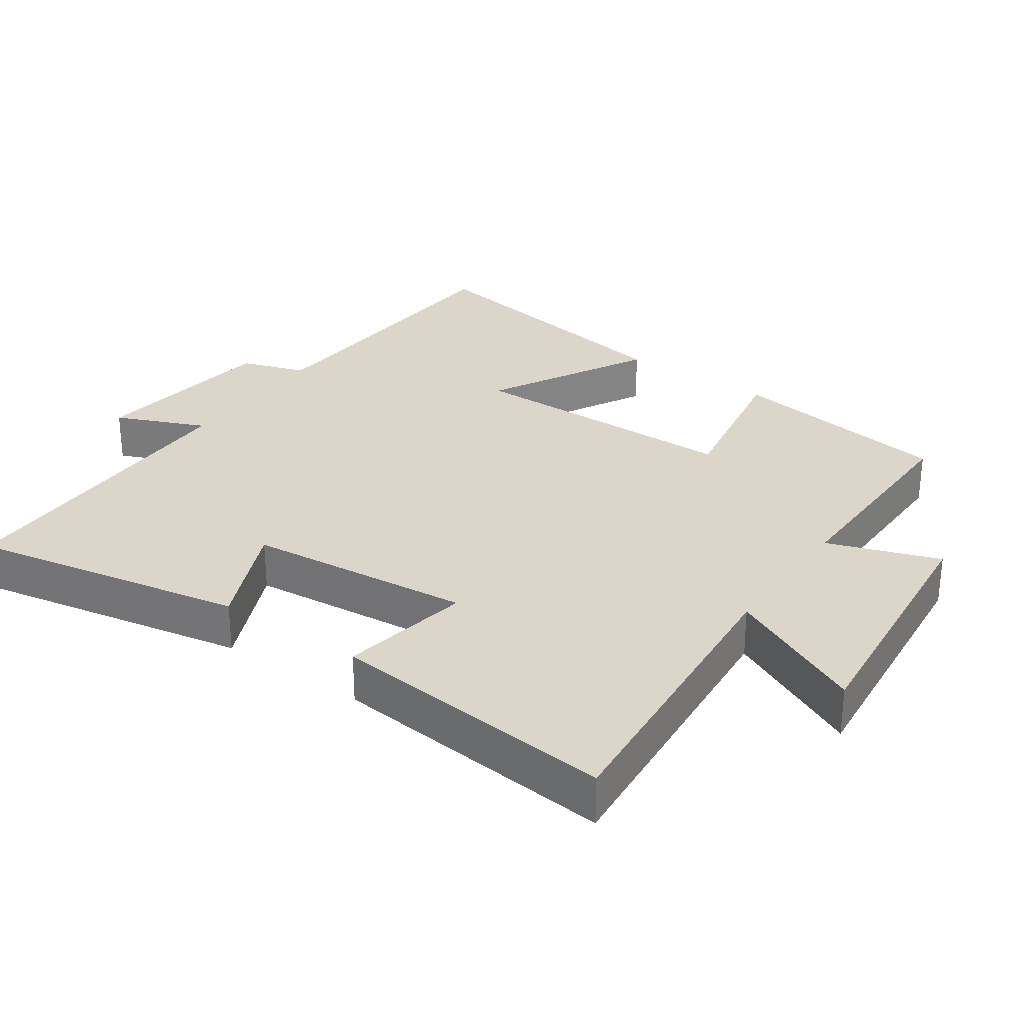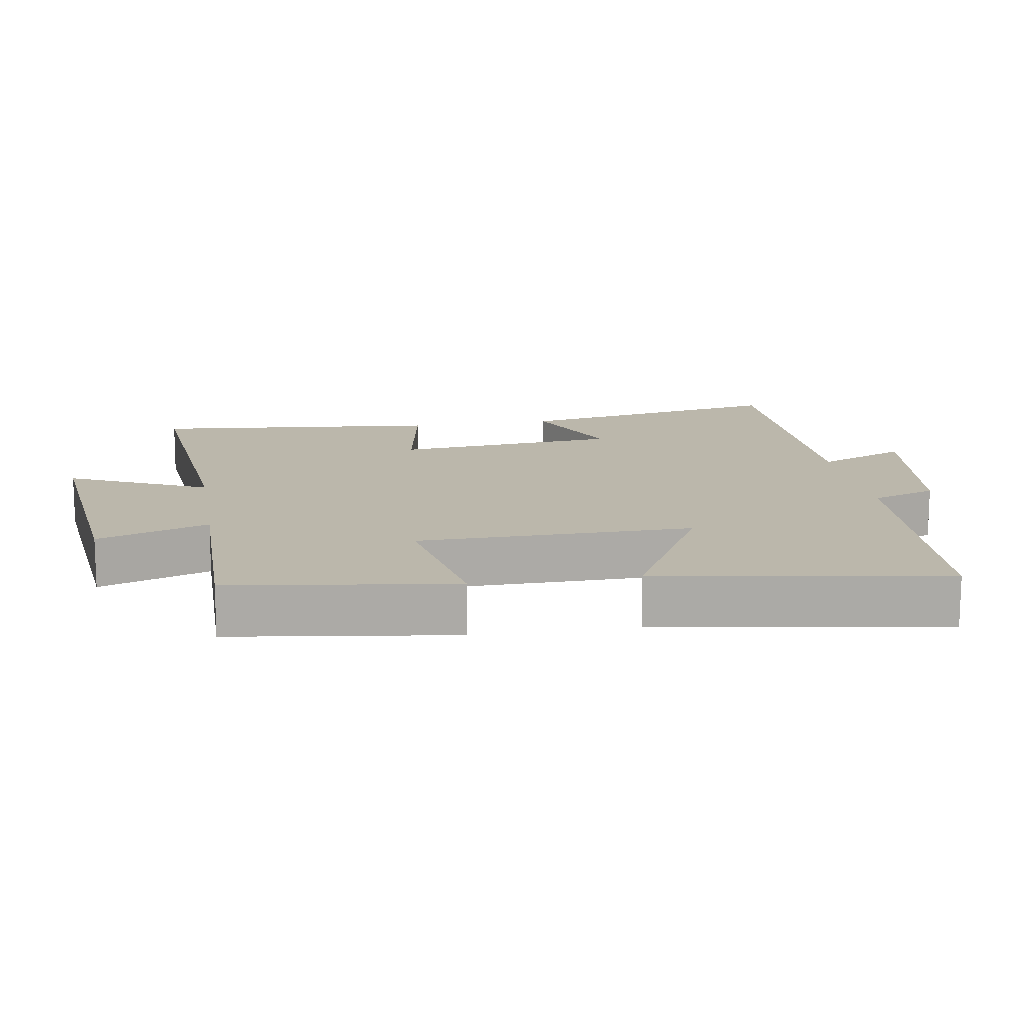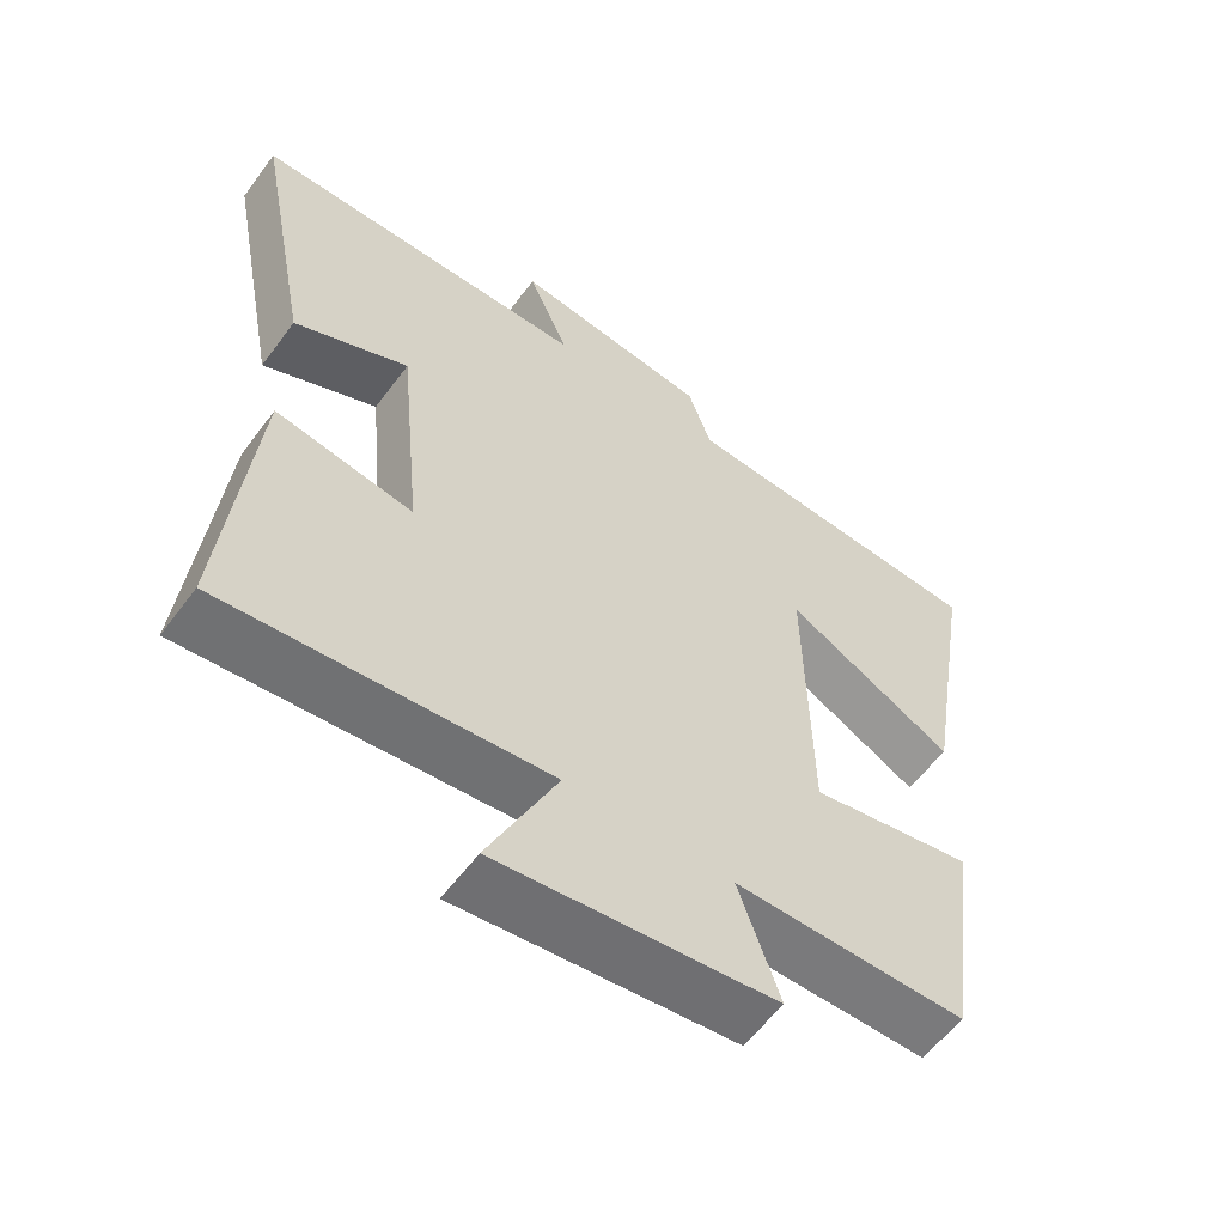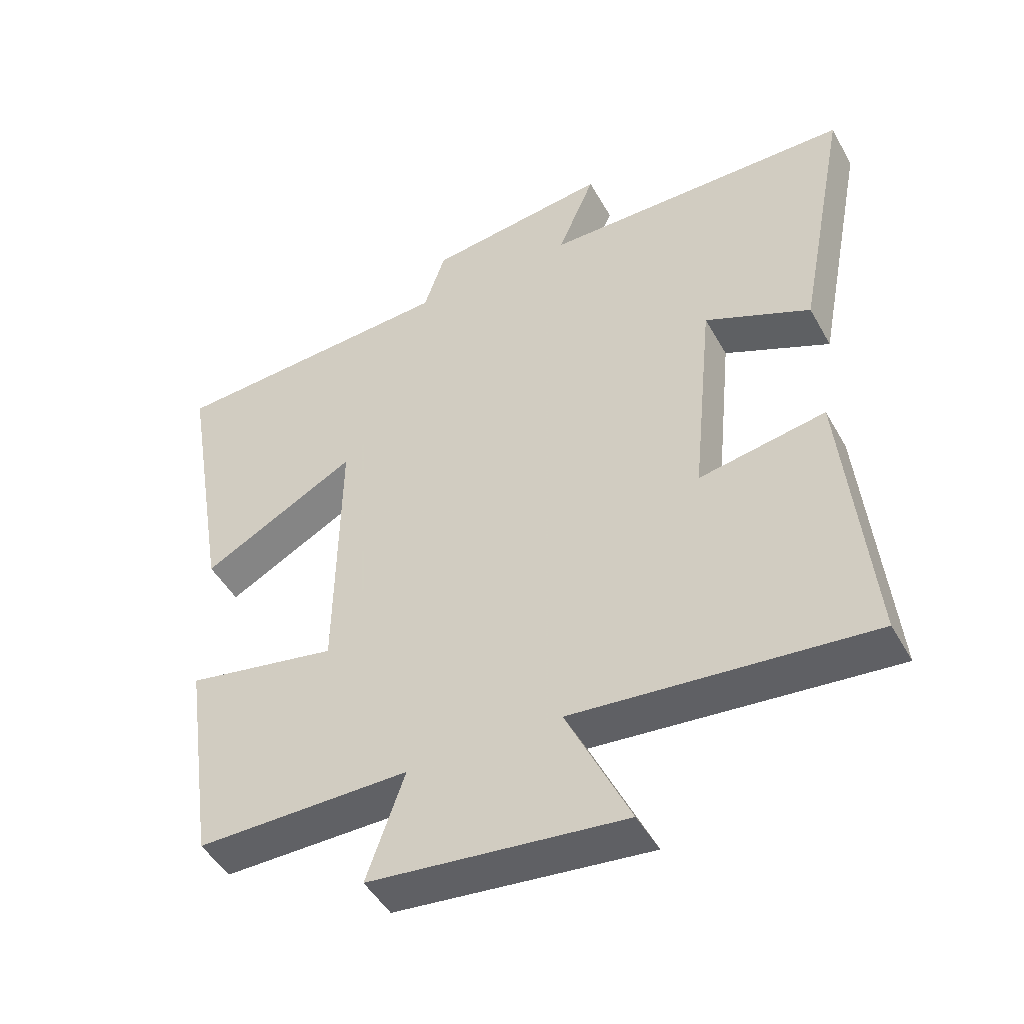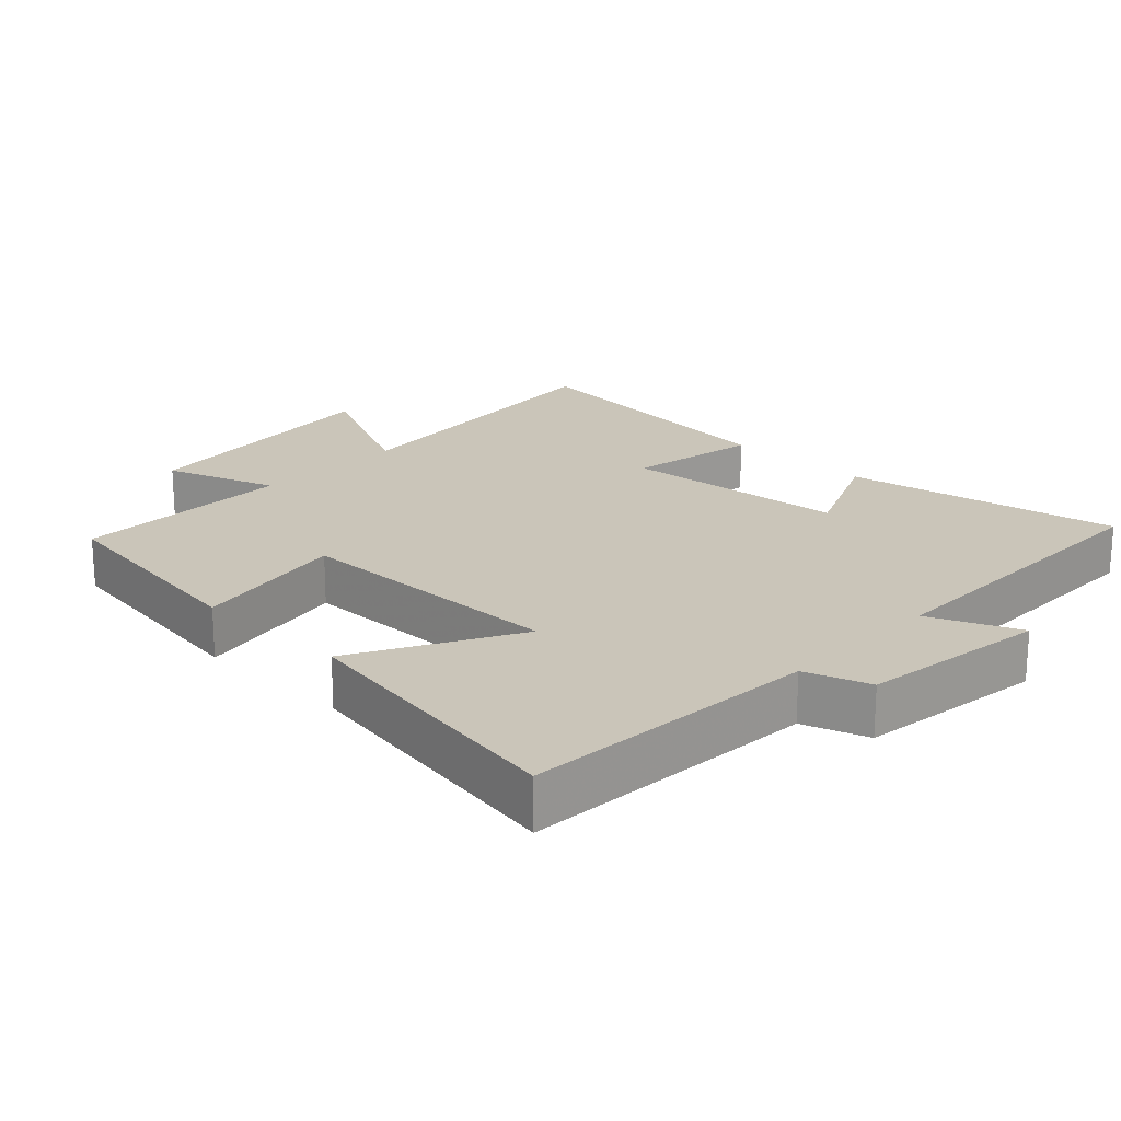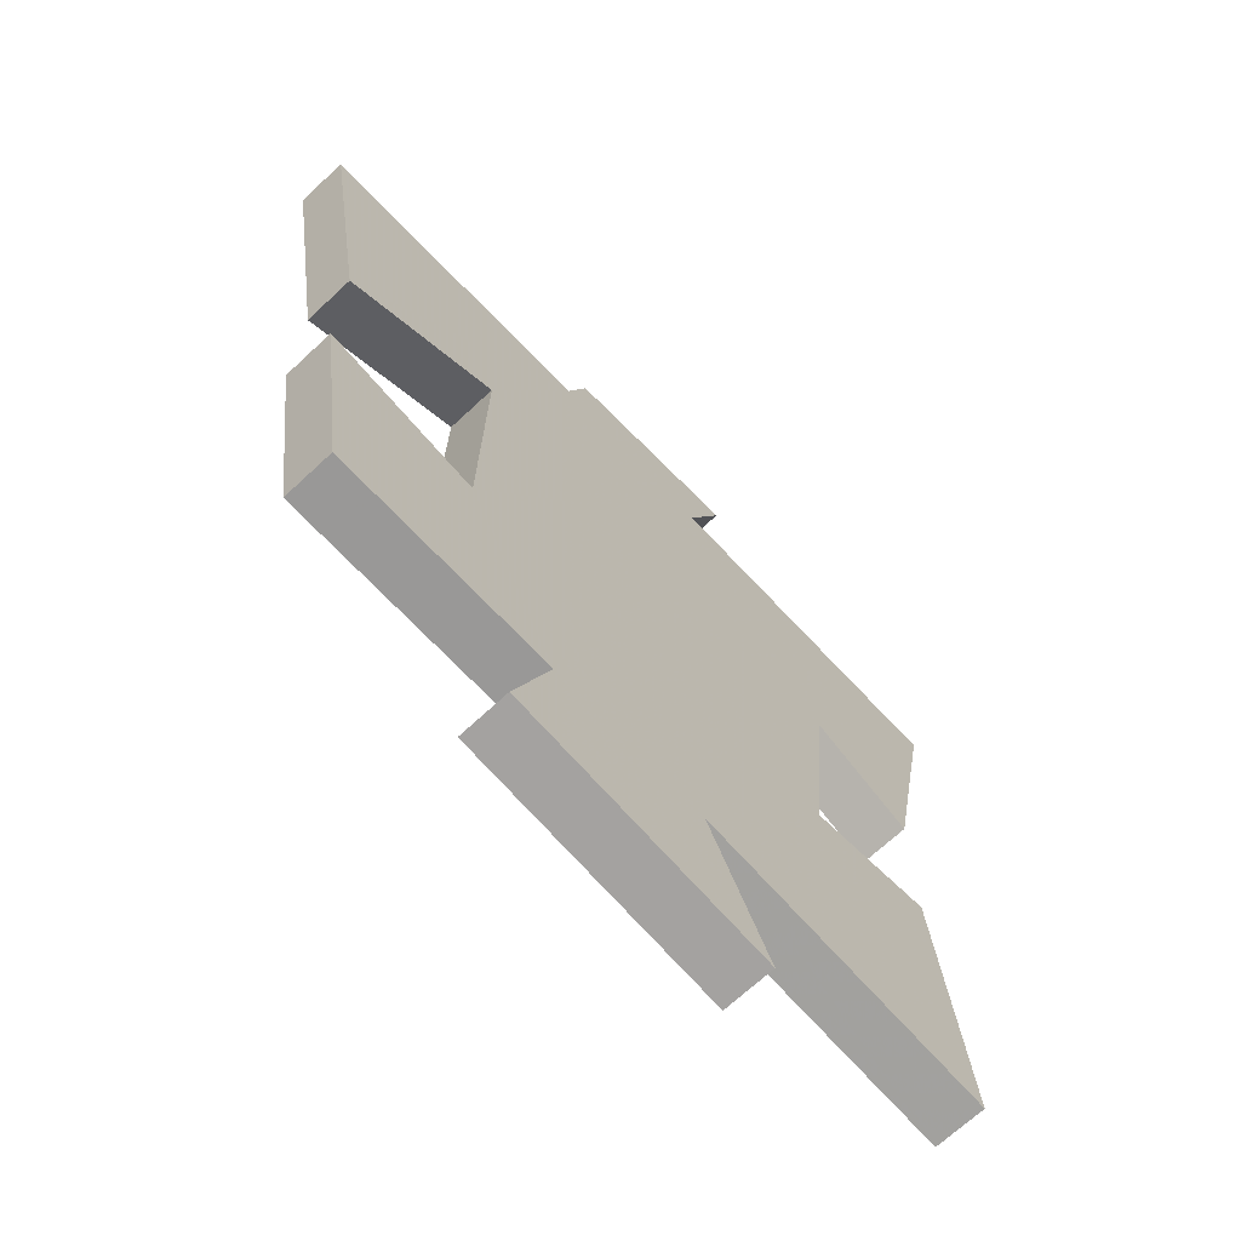
<metadata>
{"format":"obj","ext":"obj","renderer":"f3d","projection":"perspective","resolution":1024,"background":"white","views":[{"elev":29.7,"azim":125.0,"up":"+Y"},{"elev":14.2,"azim":-99.3,"up":"+Y"},{"elev":-57.9,"azim":143.8,"up":"+Z"},{"elev":-47.0,"azim":27.9,"up":"+Z"},{"elev":20.7,"azim":-46.2,"up":"+Y"},{"elev":-69.0,"azim":-47.0,"up":"+Z"}]}
</metadata>
<code>
v 0.577 0.07 0.499
v 0.5 0.07 0.101
v 0.342 0.07 0.171
v 0.31 0.07 -0.155
v 0.5 0.07 -0.121
v 0.541 0.07 -0.54
v 0.096 0.07 -0.5
v 0.191 0.07 -0.702
v -0.191 0.07 -0.662
v -0.134 0.07 -0.5
v -0.454 0.07 -0.503
v -0.5 0.07 -0.178
v -0.273 0.07 -0.219
v -0.267 0.07 0.181
v -0.5 0.07 0.056
v -0.569 0.07 0.472
v -0.137 0.07 0.5
v -0.105 0.07 0.594
v 0.167 0.07 0.63
v 0.111 0.07 0.5
v 0.577 0 0.499
v 0.5 0 0.101
v 0.342 0 0.171
v 0.31 0 -0.155
v 0.5 0 -0.121
v 0.541 0 -0.54
v 0.096 0 -0.5
v 0.191 0 -0.702
v -0.191 0 -0.662
v -0.134 0 -0.5
v -0.454 0 -0.503
v -0.5 0 -0.178
v -0.273 0 -0.219
v -0.267 0 0.181
v -0.5 0 0.056
v -0.569 0 0.472
v -0.137 0 0.5
v -0.105 0 0.594
v 0.167 0 0.63
v 0.111 0 0.5
f 17 18 19 20
f 14 15 16 17
f 13 14 17 20
f 10 11 12 13
f 10 13 20
f 7 8 9 10
f 7 10 20
f 4 5 6 7
f 3 4 7 20
f 1 2 3 20
f 40 39 38 37
f 37 36 35 34
f 40 37 34 33
f 33 32 31 30
f 40 33 30
f 30 29 28 27
f 40 30 27
f 27 26 25 24
f 40 27 24 23
f 40 23 22 21
f 1 21 22 2
f 2 22 23 3
f 3 23 24 4
f 4 24 25 5
f 5 25 26 6
f 6 26 27 7
f 7 27 28 8
f 8 28 29 9
f 9 29 30 10
f 10 30 31 11
f 11 31 32 12
f 12 32 33 13
f 13 33 34 14
f 14 34 35 15
f 15 35 36 16
f 16 36 37 17
f 17 37 38 18
f 18 38 39 19
f 19 39 40 20
f 20 40 21 1

</code>
